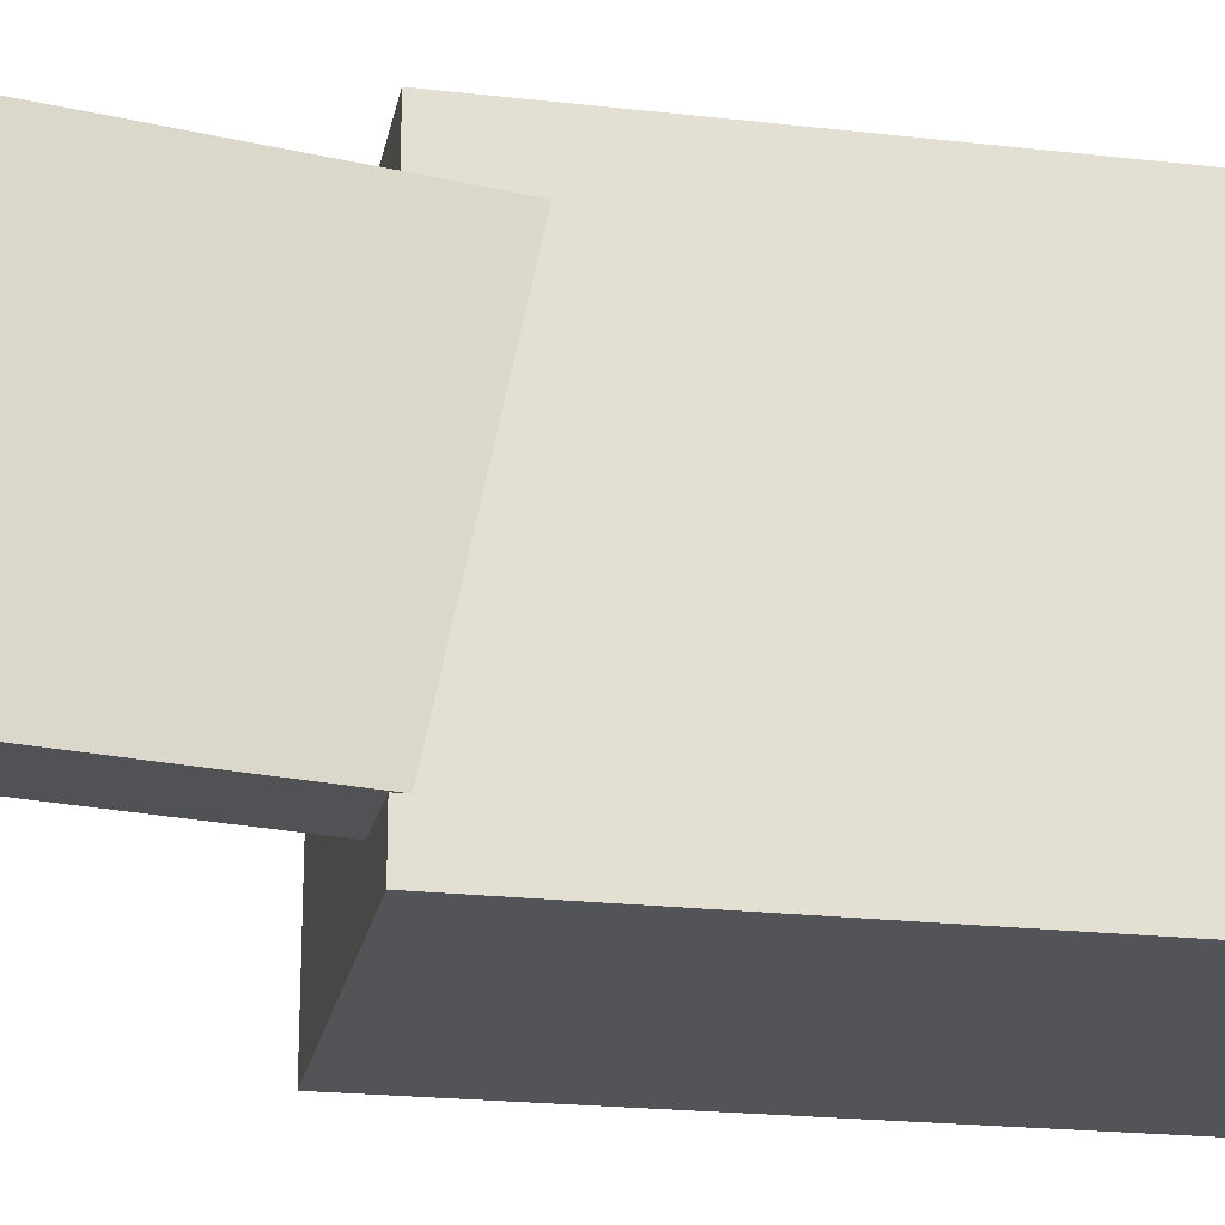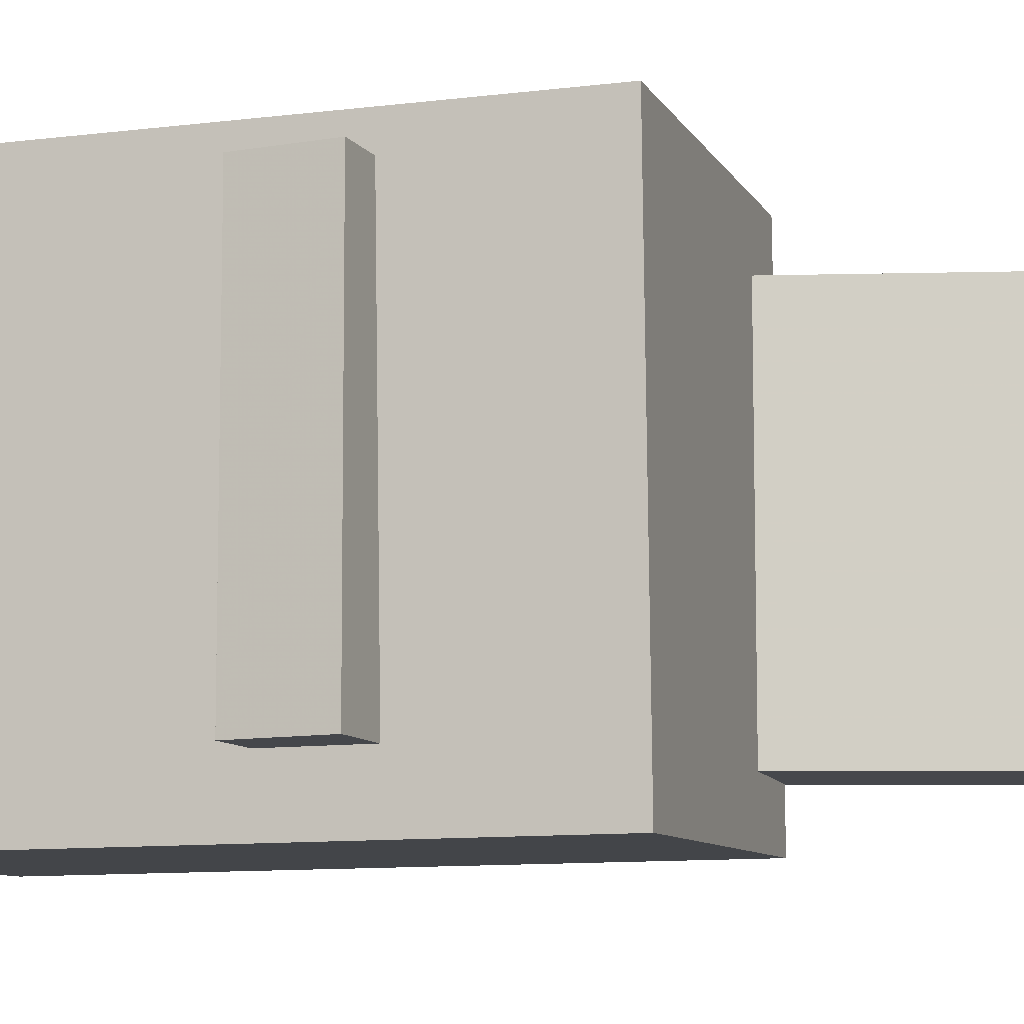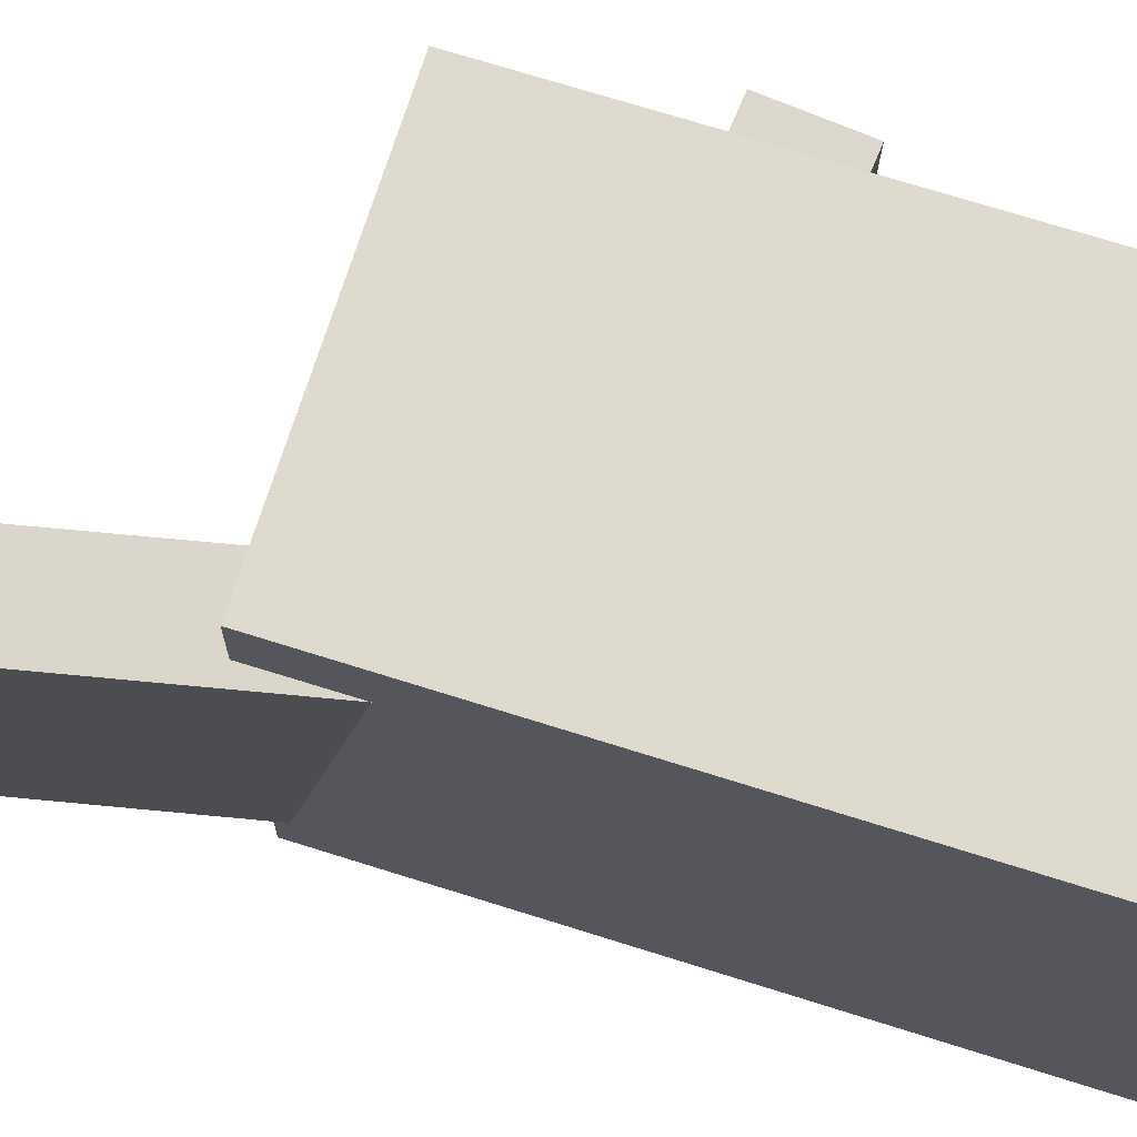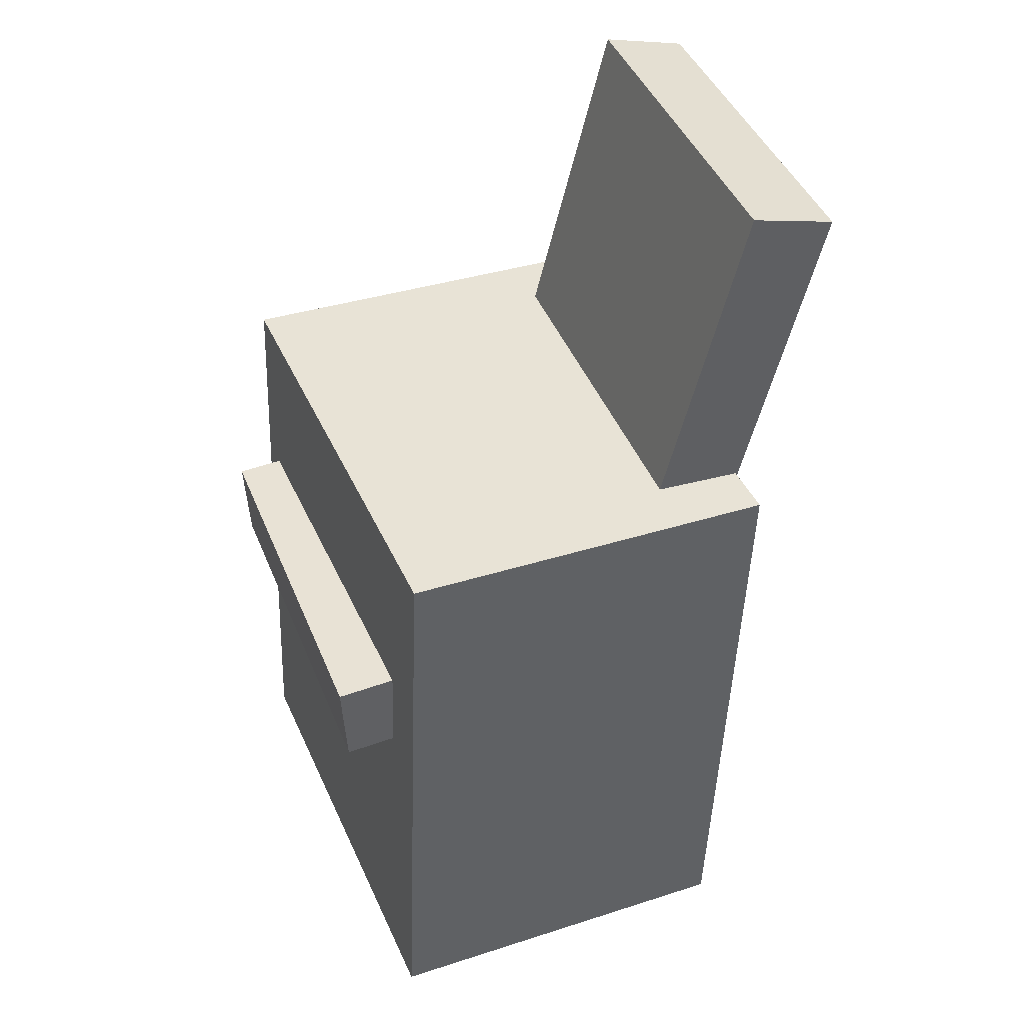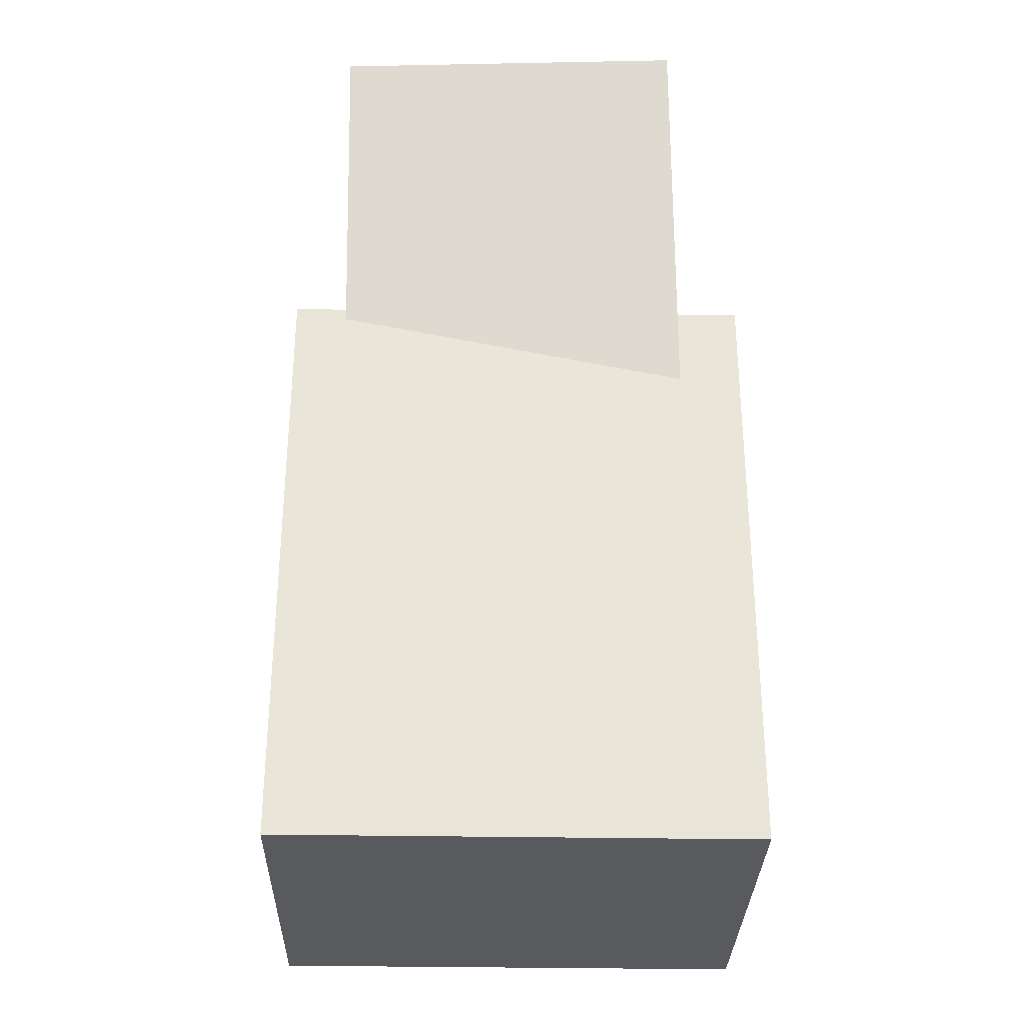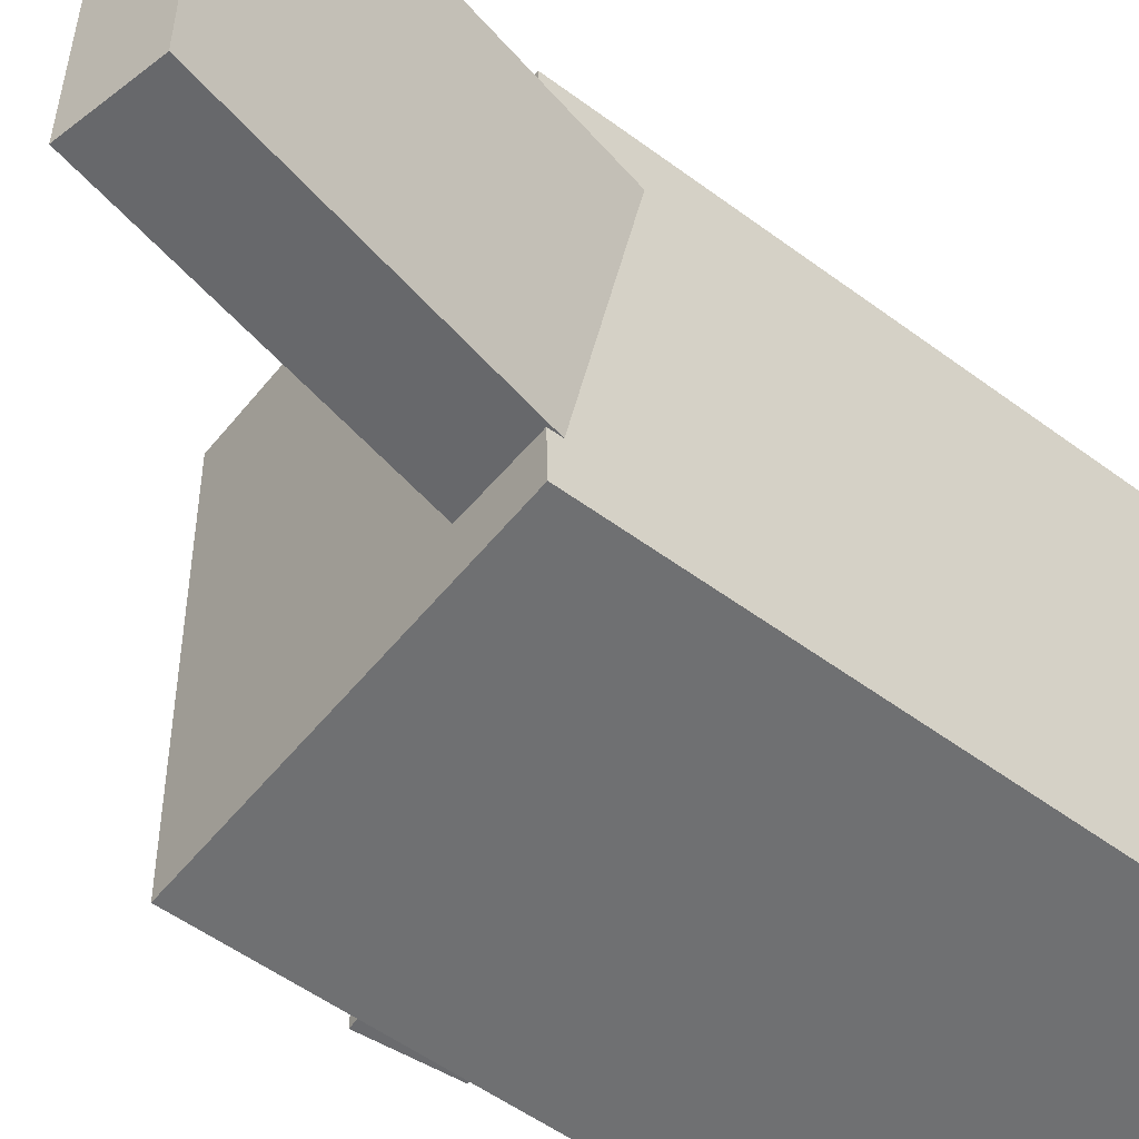
<metadata>
{"format":"obj","ext":"obj","renderer":"f3d","projection":"perspective","resolution":1024,"background":"white","views":[{"elev":-21.5,"azim":-99.0,"up":"+Z"},{"elev":-10.4,"azim":109.6,"up":"+Z"},{"elev":73.1,"azim":-70.4,"up":"+Z"},{"elev":41.9,"azim":159.0,"up":"+Y"},{"elev":-33.5,"azim":-89.6,"up":"+Y"},{"elev":-53.4,"azim":-126.1,"up":"+Z"}]}
</metadata>
<code>
v -0.2146 0.3409 0.1333
v -0.1311 0.008128 0.1364
v -0.1523 0.3565 0.1341
v -0.0688 0.02376 0.1371
v -0.2108 0.3393 -0.1349
v -0.1273 0.006591 -0.1318
v -0.1485 0.355 -0.1341
v -0.06502 0.02223 -0.131
f 1.0 7.0 5.0
f 1.0 3.0 7.0
f 1.0 4.0 3.0
f 1.0 2.0 4.0
f 3.0 8.0 7.0
f 3.0 4.0 8.0
f 5.0 7.0 8.0
f 5.0 8.0 6.0
f 1.0 5.0 6.0
f 1.0 6.0 2.0
f 2.0 6.0 8.0
f 2.0 8.0 4.0
v -0.04195 -0.04844 0.01623
v 0.00161 -0.04968 0.06482
v 0.01874 -0.04453 -0.03807
v 0.0623 -0.04577 0.01052
v -0.03618 -0.2979 0.004696
v 0.007382 -0.2991 0.05329
v 0.02451 -0.294 -0.04961
v 0.06807 -0.2952 -0.001018
f 9.0 15.0 13.0
f 9.0 11.0 15.0
f 9.0 12.0 11.0
f 9.0 10.0 12.0
f 11.0 16.0 15.0
f 11.0 12.0 16.0
f 13.0 15.0 16.0
f 13.0 16.0 14.0
f 9.0 13.0 14.0
f 9.0 14.0 10.0
f 10.0 14.0 16.0
f 10.0 16.0 12.0
v -0.08517 -0.09369 0.09742
v -0.09083 -0.02656 0.09805
v -0.08341 -0.09166 -0.1059
v -0.08907 -0.02453 -0.1053
v 0.1285 -0.07569 0.09946
v 0.1228 -0.008554 0.1001
v 0.1303 -0.07366 -0.1038
v 0.1246 -0.006527 -0.1032
f 17.0 23.0 21.0
f 17.0 19.0 23.0
f 17.0 20.0 19.0
f 17.0 18.0 20.0
f 19.0 24.0 23.0
f 19.0 20.0 24.0
f 21.0 23.0 24.0
f 21.0 24.0 22.0
f 17.0 21.0 22.0
f 17.0 22.0 18.0
f 18.0 22.0 24.0
f 18.0 24.0 20.0
v -0.137 -0.3335 -0.1732
v -0.1551 0.1207 -0.1726
v 0.1425 -0.3223 -0.1816
v 0.1244 0.1318 -0.181
v -0.1263 -0.3335 0.1826
v -0.1444 0.1206 0.1831
v 0.1532 -0.3223 0.1742
v 0.1351 0.1318 0.1747
f 25.0 31.0 29.0
f 25.0 27.0 31.0
f 25.0 28.0 27.0
f 25.0 26.0 28.0
f 27.0 32.0 31.0
f 27.0 28.0 32.0
f 29.0 31.0 32.0
f 29.0 32.0 30.0
f 25.0 29.0 30.0
f 25.0 30.0 26.0
f 26.0 30.0 32.0
f 26.0 32.0 28.0
v -0.1345 0.04394 0.1059
v -0.1005 0.05176 0.1061
v -0.1963 0.3124 0.1001
v -0.1623 0.3202 0.1003
v -0.1323 0.04001 -0.0977
v -0.09835 0.04784 -0.09749
v -0.1941 0.3084 -0.1035
v -0.1601 0.3163 -0.1033
f 33.0 39.0 37.0
f 33.0 35.0 39.0
f 33.0 36.0 35.0
f 33.0 34.0 36.0
f 35.0 40.0 39.0
f 35.0 36.0 40.0
f 37.0 39.0 40.0
f 37.0 40.0 38.0
f 33.0 37.0 38.0
f 33.0 38.0 34.0
f 34.0 38.0 40.0
f 34.0 40.0 36.0
v 0.1703 -0.06789 -0.1359
v 0.17 -0.06889 0.1497
v -0.1172 -0.05244 -0.1362
v -0.1175 -0.05344 0.1495
v 0.1738 -0.002834 -0.1357
v 0.1735 -0.003835 0.15
v -0.1137 0.01262 -0.1359
v -0.114 0.01161 0.1497
f 41.0 47.0 45.0
f 41.0 43.0 47.0
f 41.0 44.0 43.0
f 41.0 42.0 44.0
f 43.0 48.0 47.0
f 43.0 44.0 48.0
f 45.0 47.0 48.0
f 45.0 48.0 46.0
f 41.0 45.0 46.0
f 41.0 46.0 42.0
f 42.0 46.0 48.0
f 42.0 48.0 44.0

</code>
